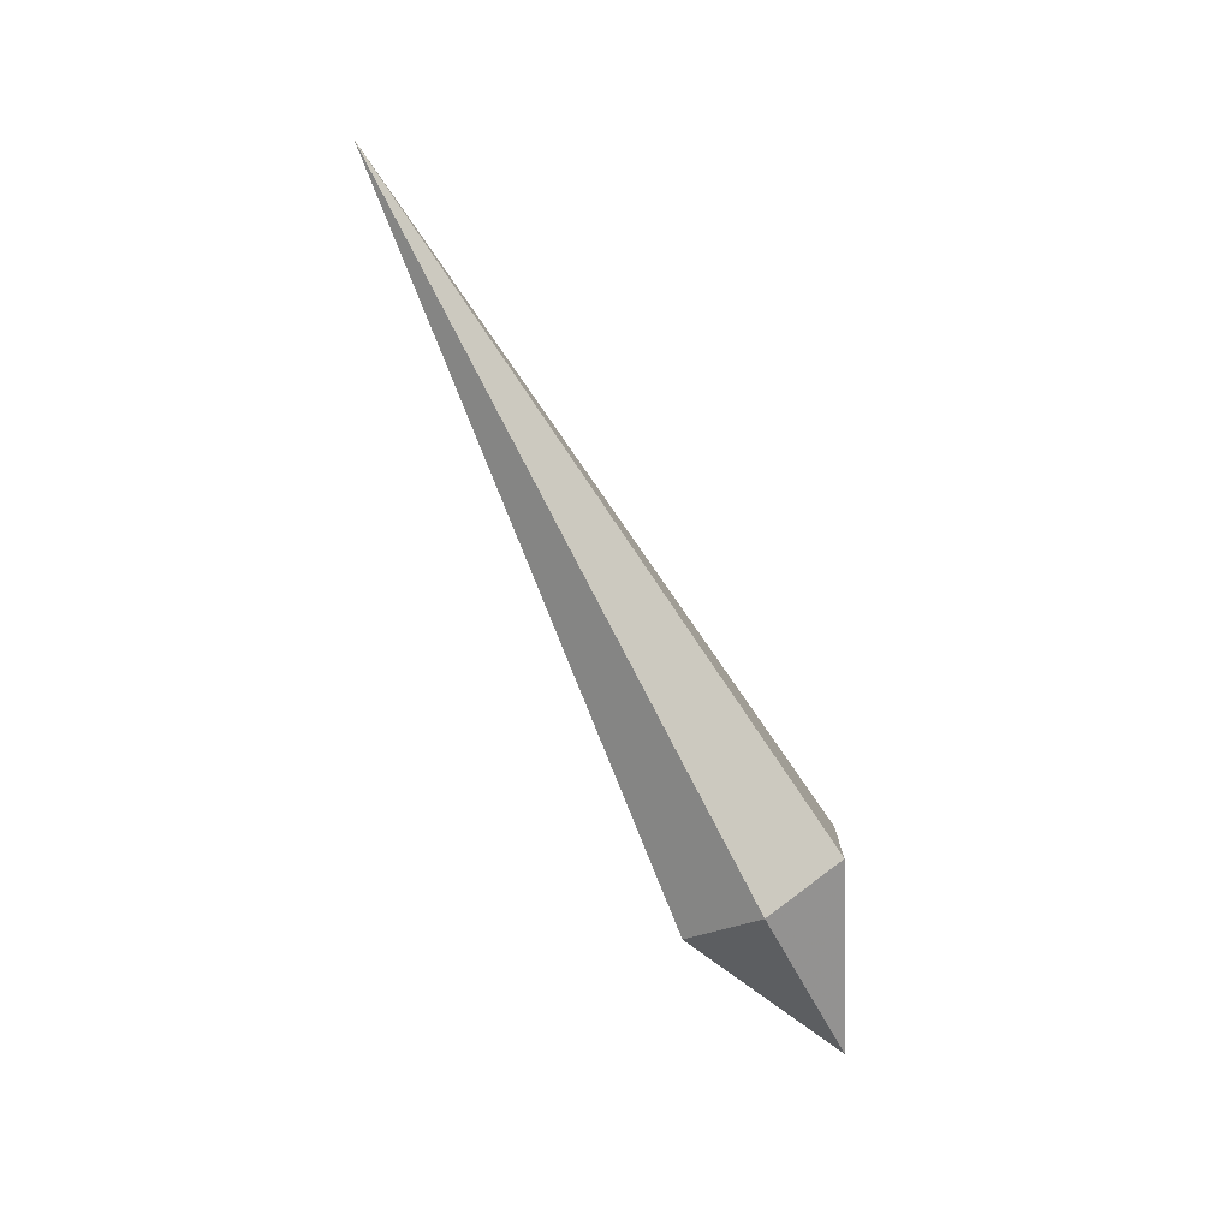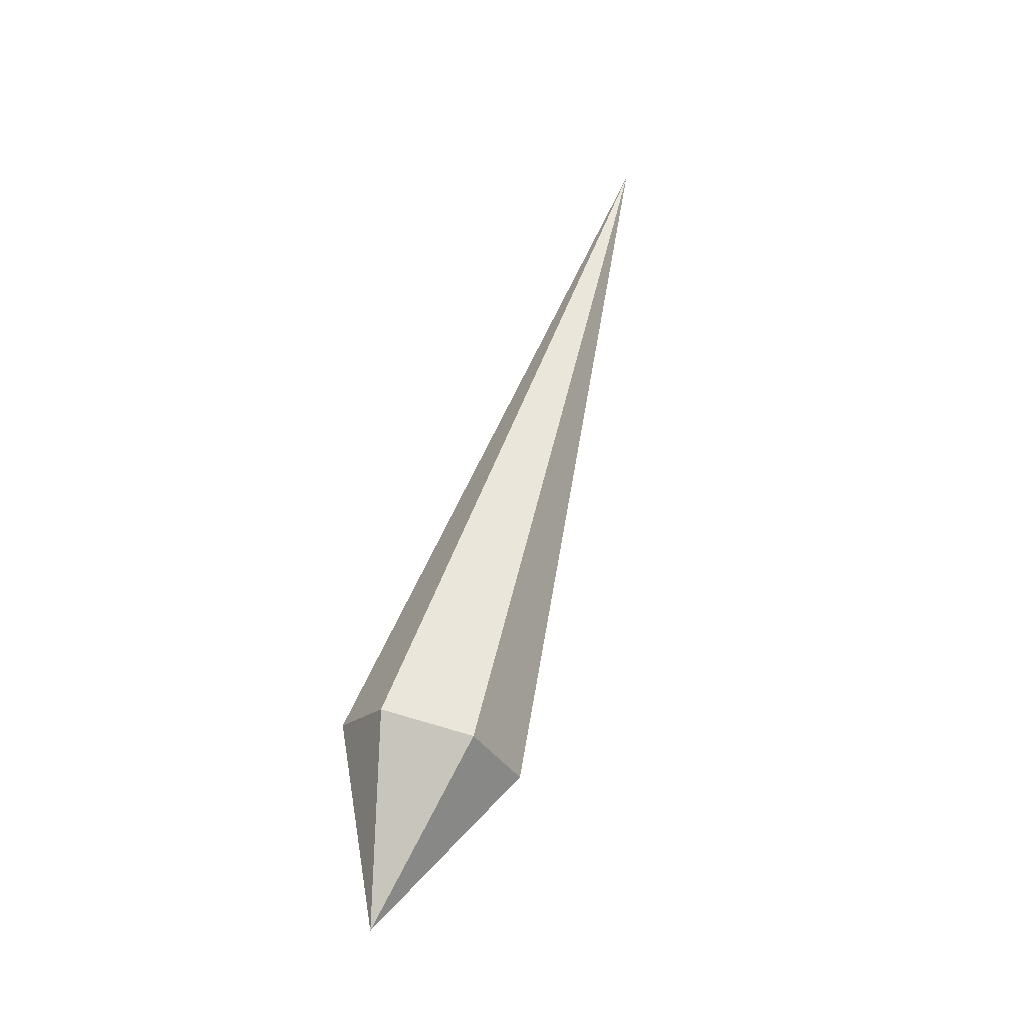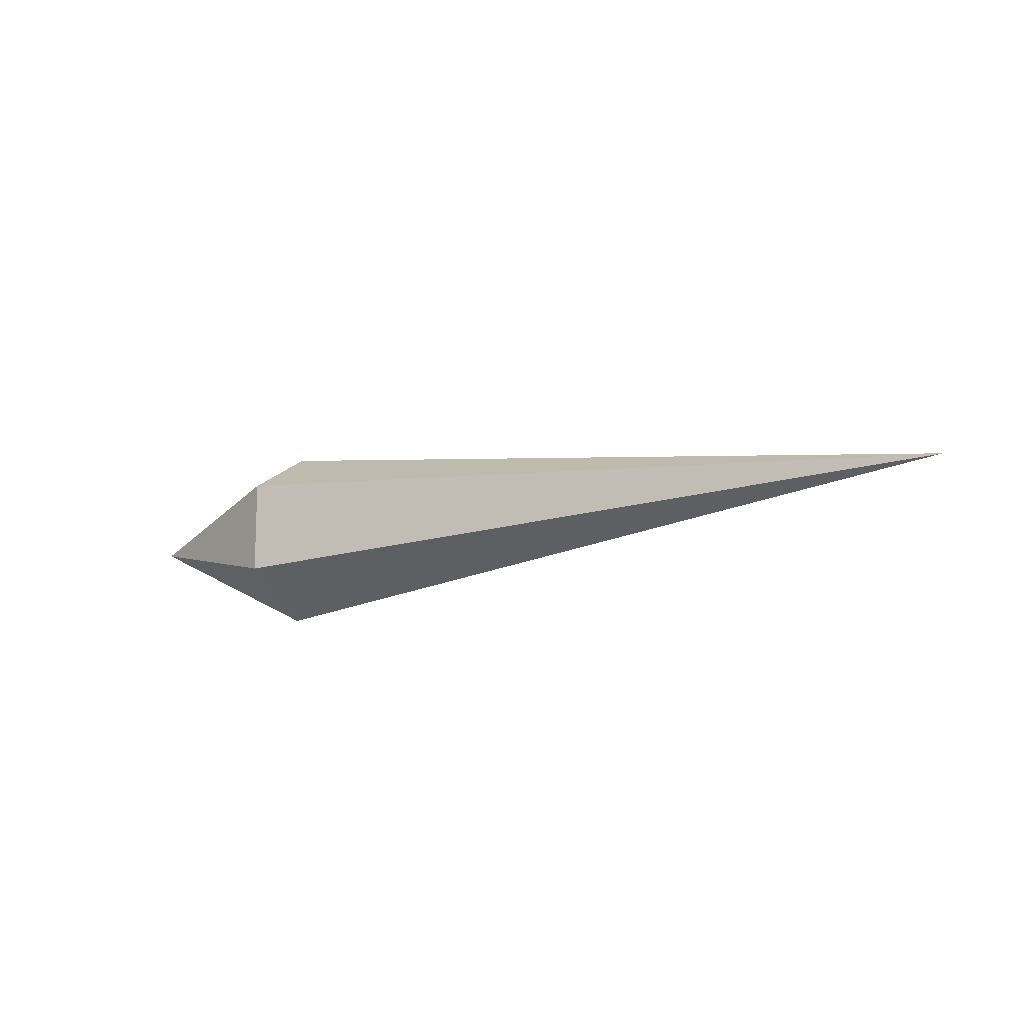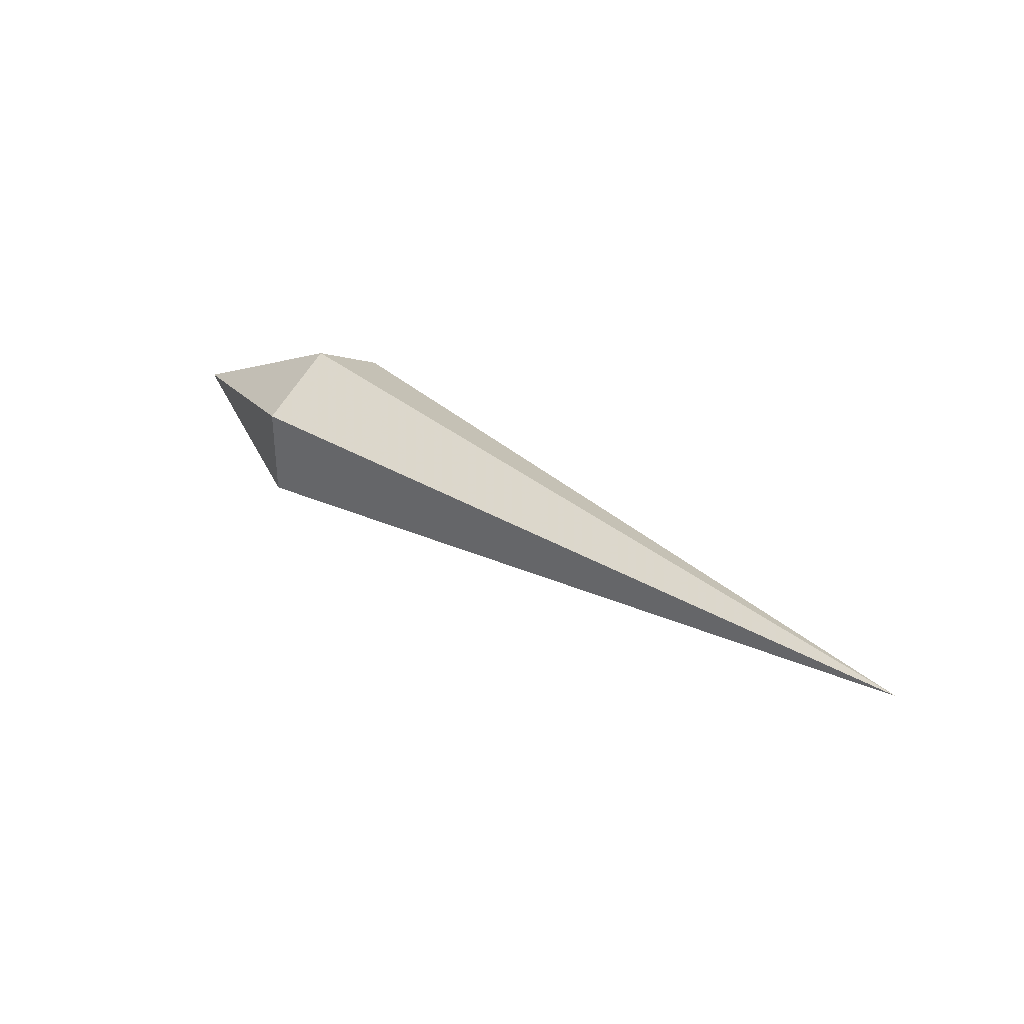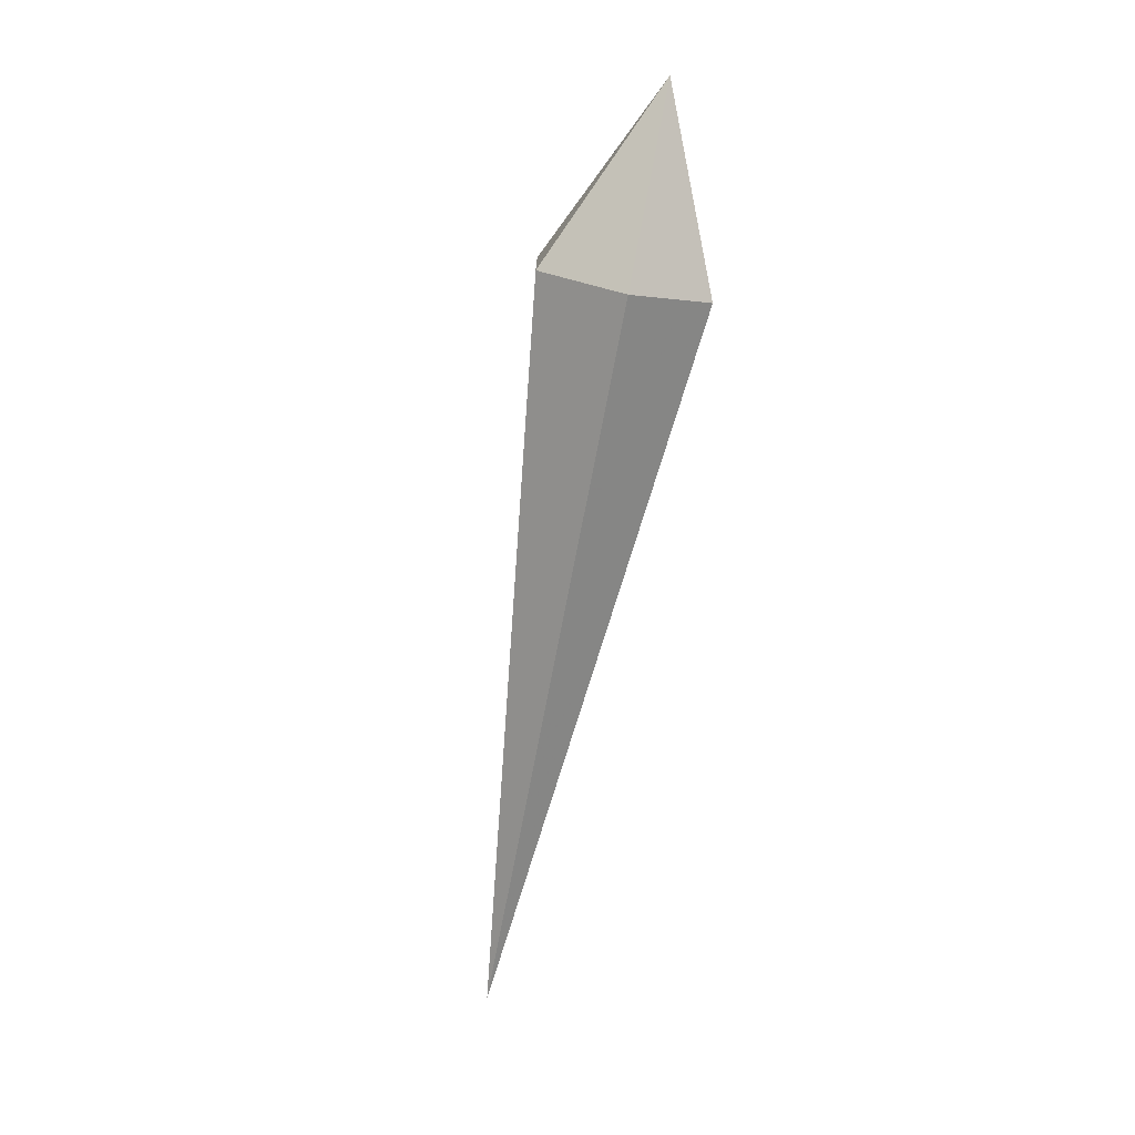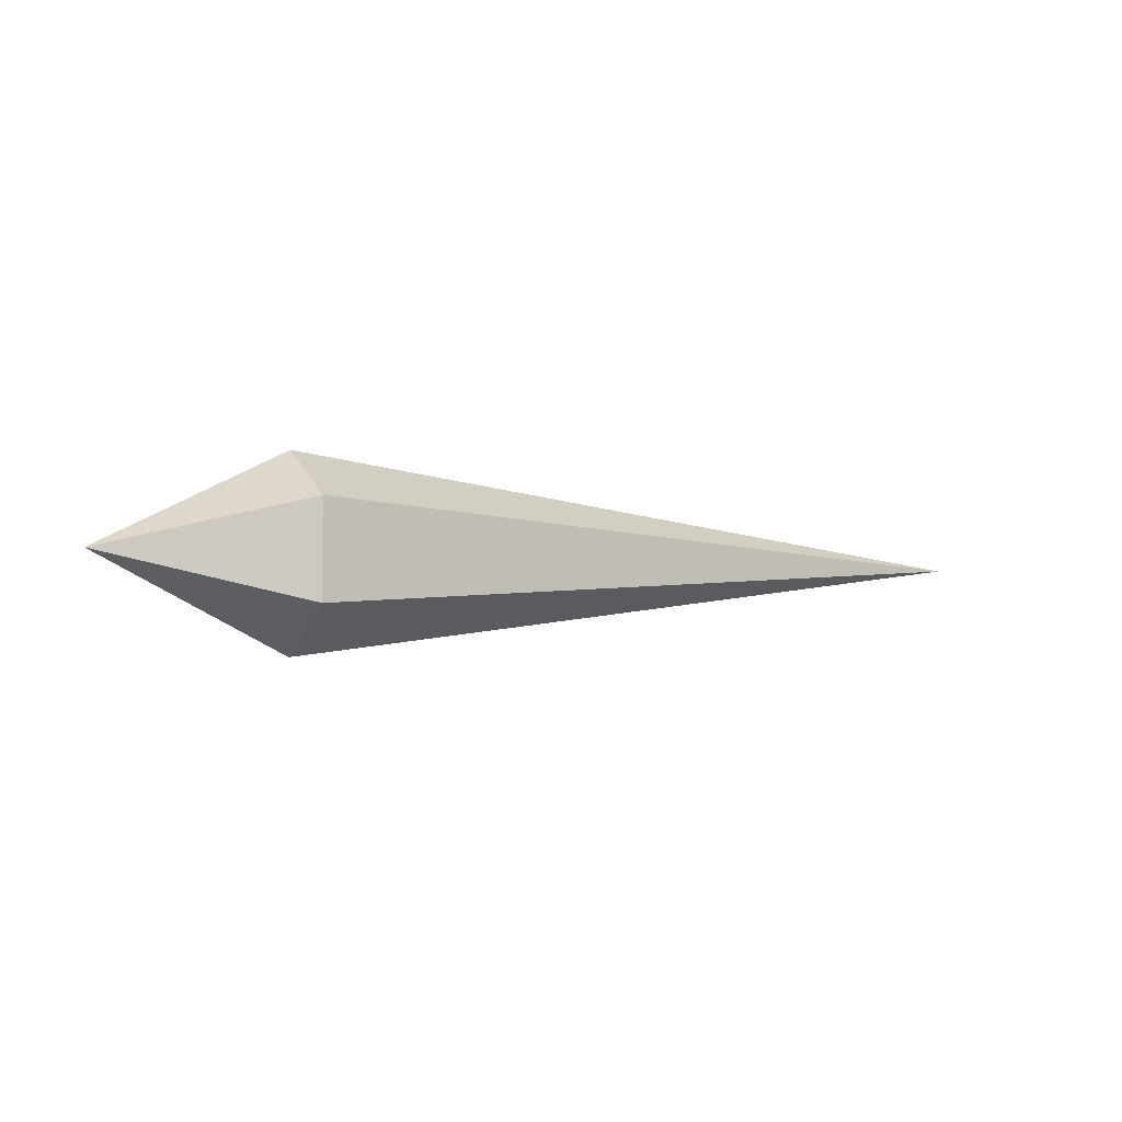
<metadata>
{"format":"obj","ext":"obj","renderer":"f3d","projection":"perspective","resolution":1024,"background":"white","views":[{"elev":-77.8,"azim":117.9,"up":"+Z"},{"elev":63.0,"azim":-73.1,"up":"+Y"},{"elev":-13.2,"azim":30.5,"up":"+Z"},{"elev":33.6,"azim":40.6,"up":"+Z"},{"elev":-73.9,"azim":-100.5,"up":"+Z"},{"elev":-2.9,"azim":-29.0,"up":"+Z"}]}
</metadata>
<code>
o Cylinder
v 0.2 0.08946 0.05
v 1 0 0
v 0.2 0.08946 -0.05
v 0.2 0.000714 -0.1
v 0.2 -0.08374 -0.05
v 0.2 0.000714 0.1
v 0.2 -0.08375 0.05
v 0 -0.004286 -0
f 1 2 3
f 4 2 5
f 2 1 6
f 7 2 6
f 3 2 4
f 5 2 7
f 1 3 8
f 7 6 8
f 6 1 8
f 5 7 8
f 4 5 8
f 3 4 8

</code>
